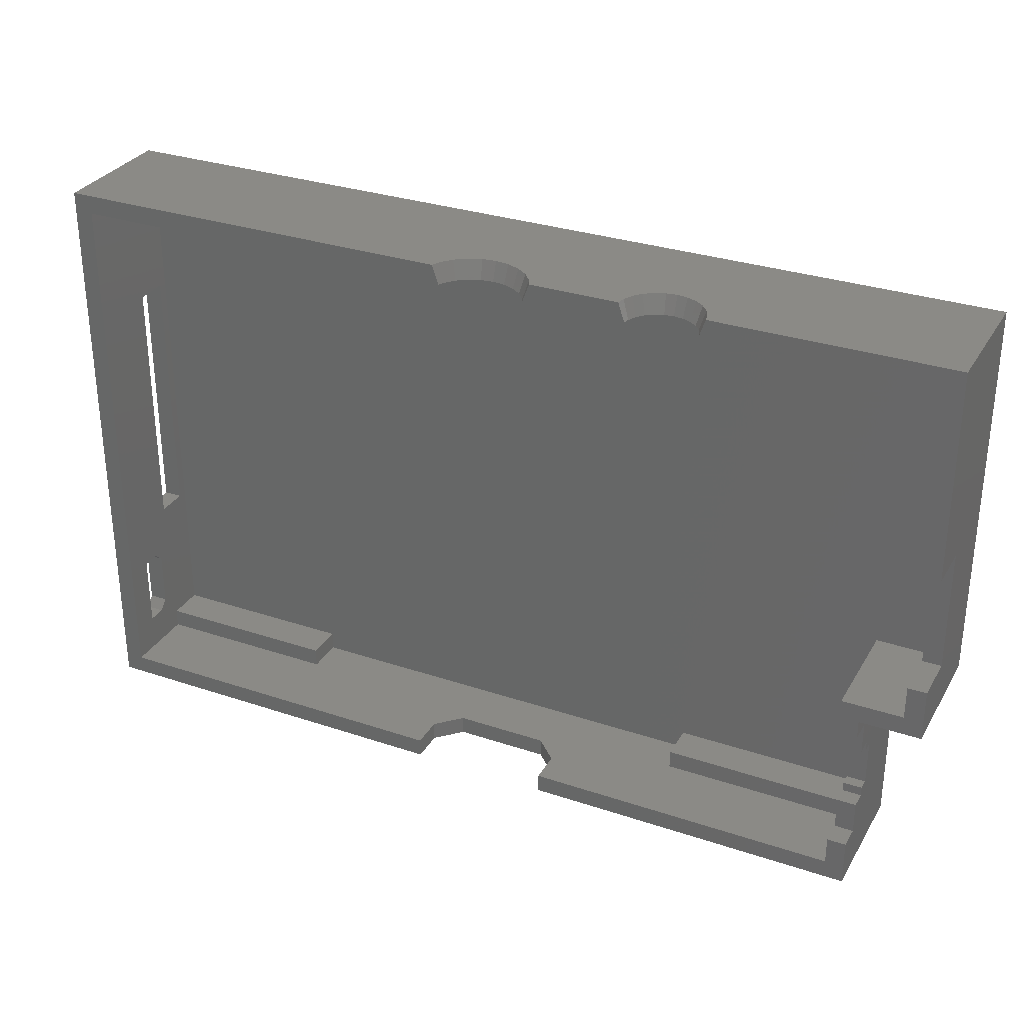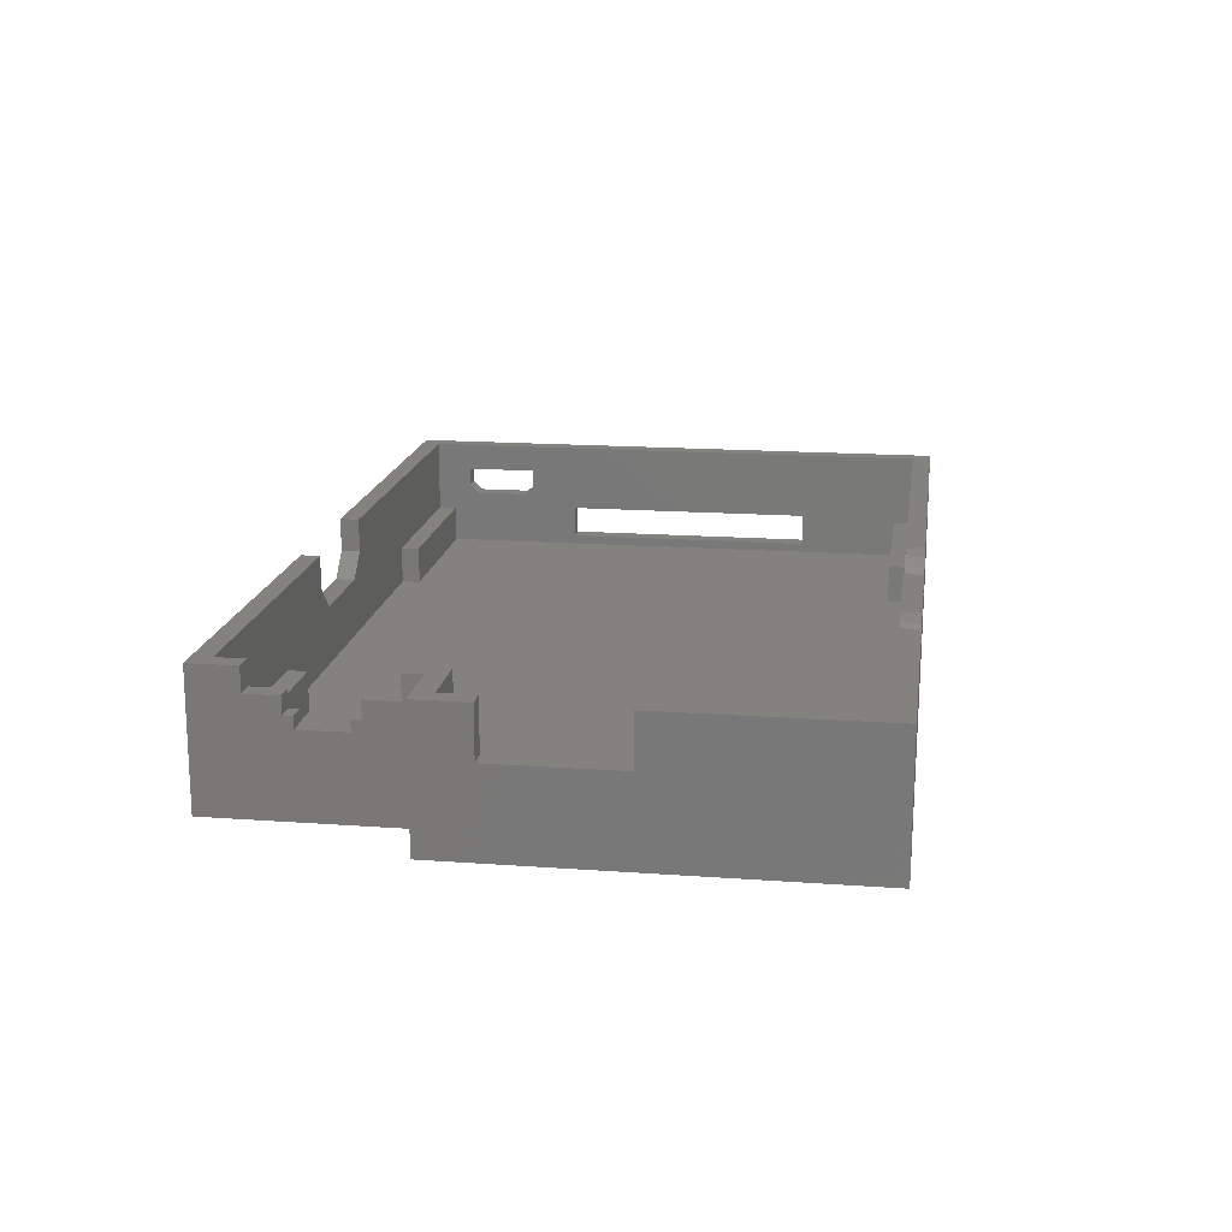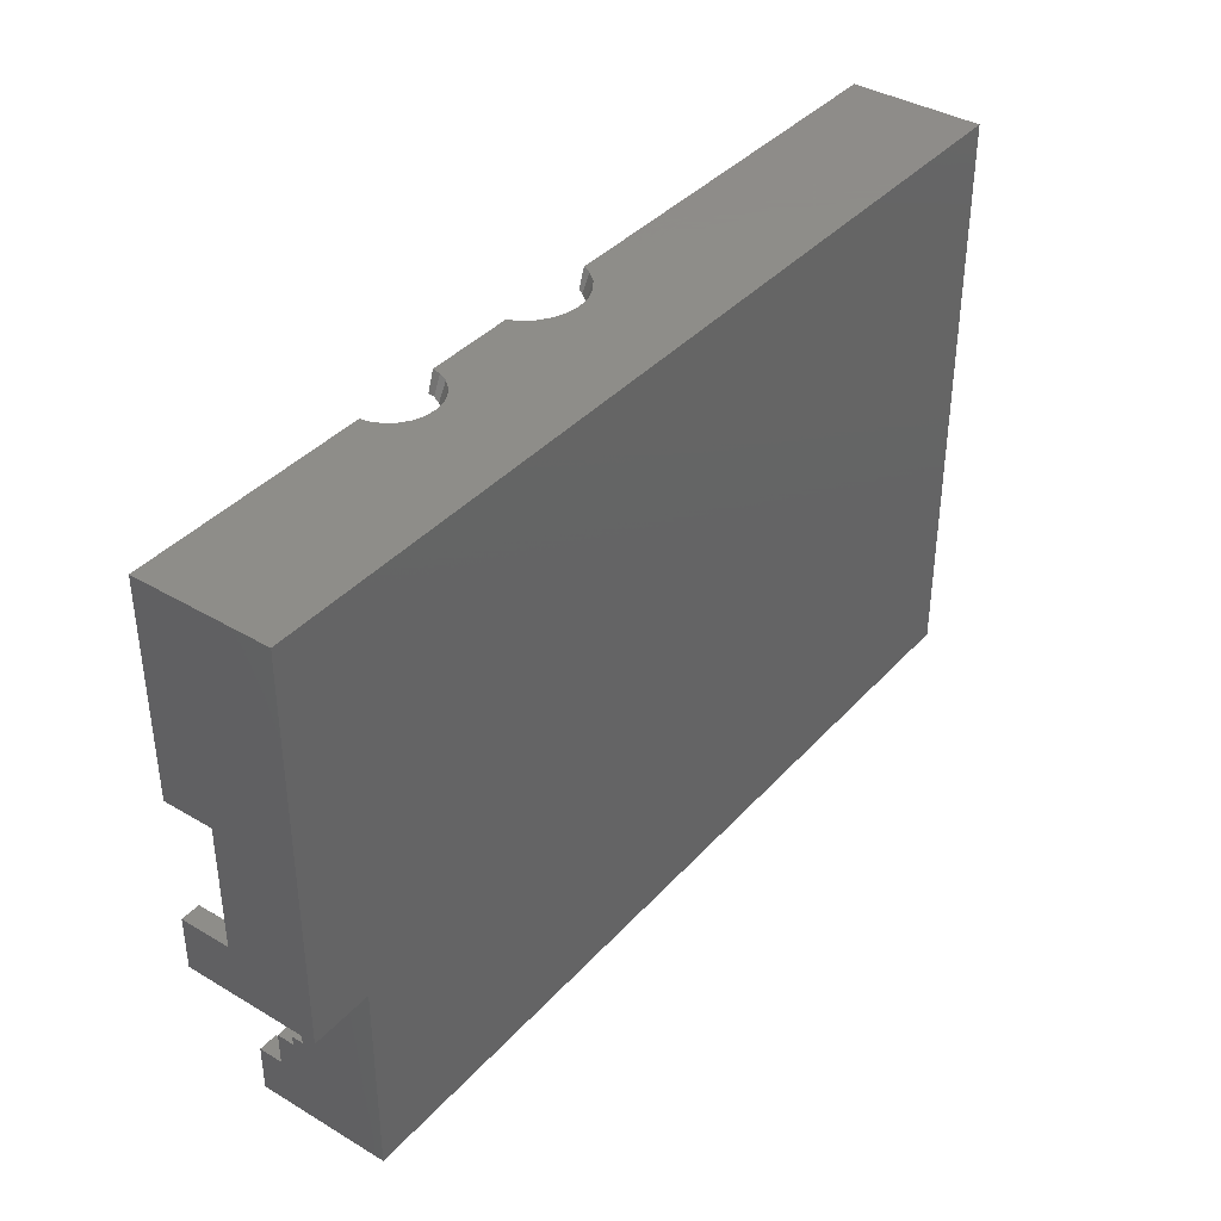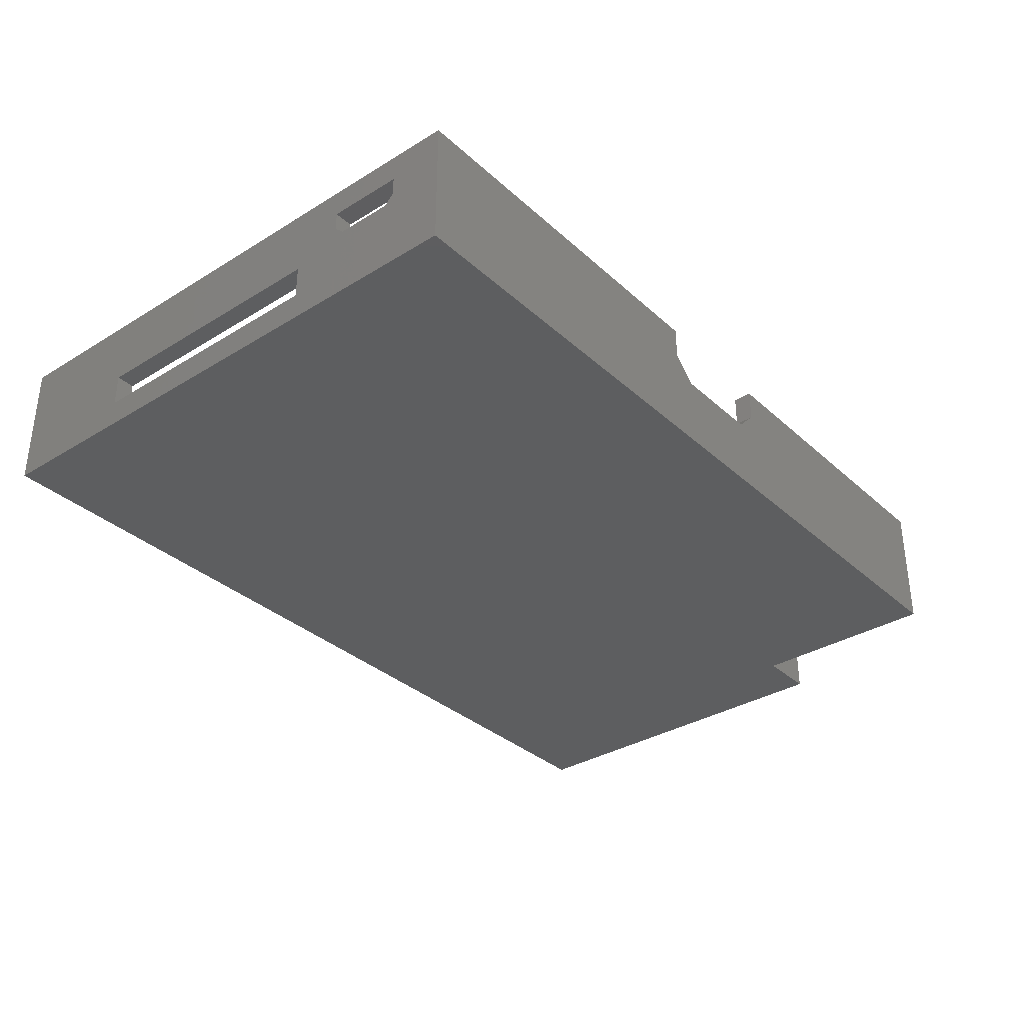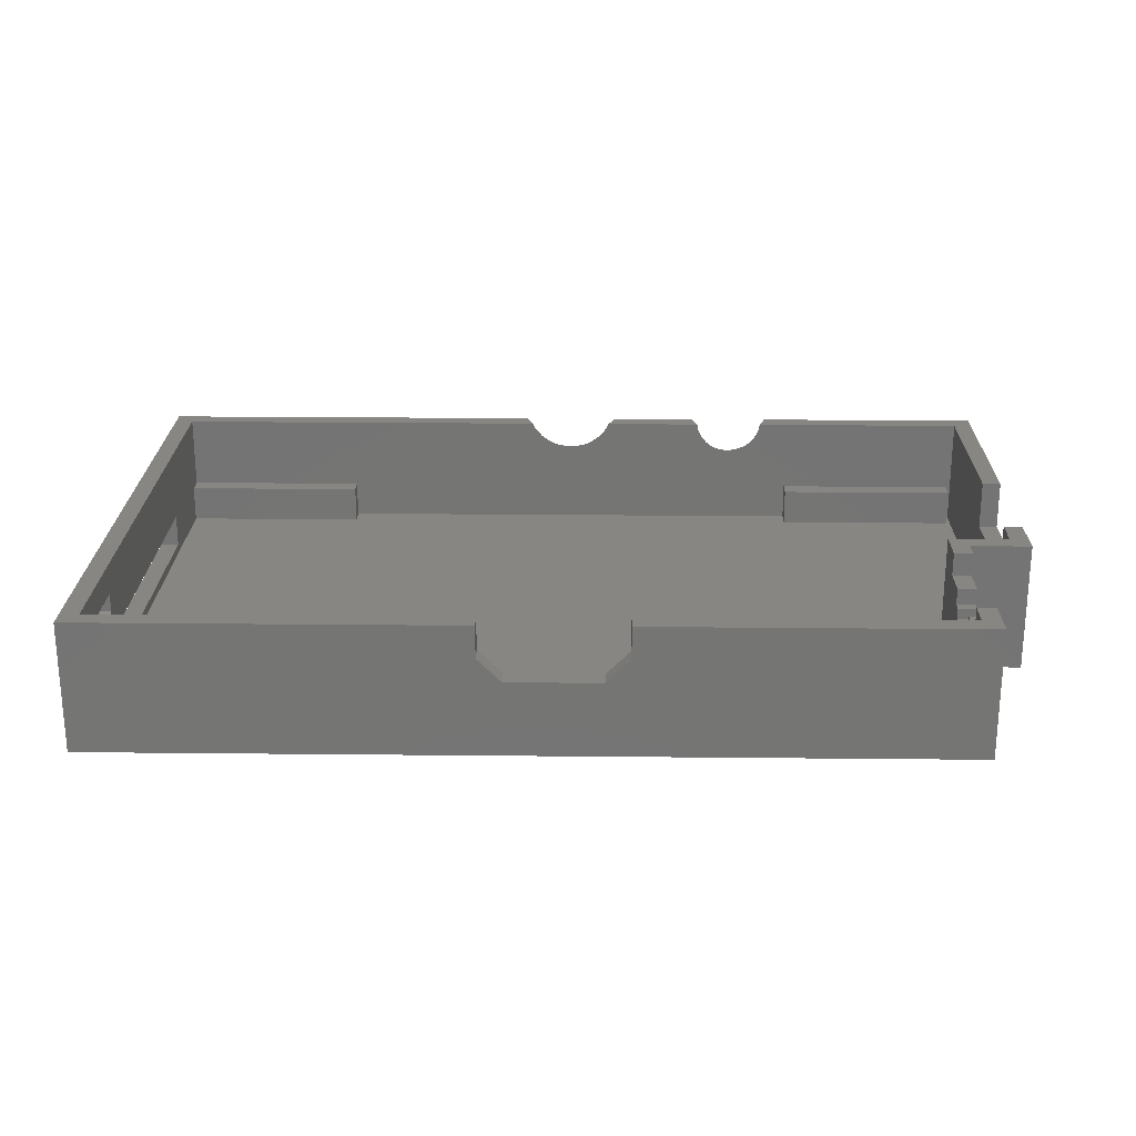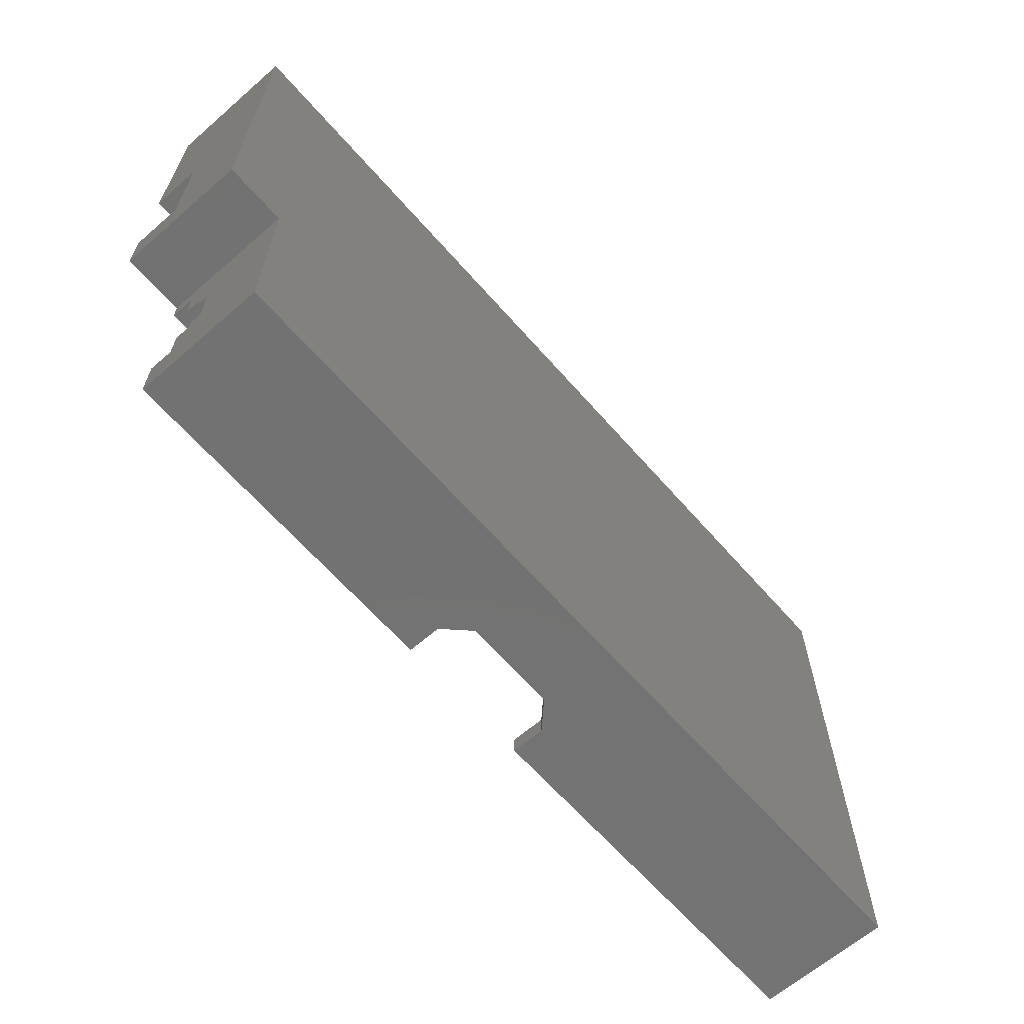
<metadata>
{"format":"stl","ext":"stl","renderer":"f3d","projection":"perspective","resolution":1024,"background":"white","views":[{"elev":30.9,"azim":25.7,"up":"+Y"},{"elev":16.7,"azim":98.4,"up":"+Z"},{"elev":38.5,"azim":126.9,"up":"+Y"},{"elev":-34.0,"azim":-50.3,"up":"+Z"},{"elev":22.8,"azim":1.0,"up":"+Z"},{"elev":-64.2,"azim":131.2,"up":"+Y"}]}
</metadata>
<code>
# stl→obj: 208 verts, 420 faces
v 0 12.8 8
v 0 19 6.5
v 0 6.9 8
v 0 13.8 11
v 0 0 14
v 0 62 14
v 0 0 0
v 0 5.9 11
v 0 47 6.5
v 0 5.9 9
v 0 47 3
v 0 62 0
v 0 19 3
v 0 13.8 9
v 91 0 0
v 42.9 0 8
v 91 0 14
v 55.4 0 14
v 55.4 0 10.5
v 52.9 0 8
v 40.4 0 10.5
v 40.4 0 14
v 91 21 0
v 97.5 62 0
v 97.5 21 0
v 43.59 62 13.26
v 43.24 62 14
v 43.67 62 13.07
v 44.47 62 12.11
v 44.61 62 11.95
v 45.62 62 11.21
v 45.79 62 11.09
v 46.96 62 10.63
v 47.15 62 10.55
v 49.84 62 10.52
v 48.6 62 10.37
v 48.39 62 10.39
v 51.22 62 11.01
v 50.05 62 10.55
v 52.42 62 11.82
v 51.41 62 11.09
v 67.75 62 9.986
v 66.77 62 10.11
v 52.59 62 11.95
v 53.39 62 12.91
v 53.53 62 13.07
v 53.96 62 14
v 63.56 62 13.25
v 63.42 62 14
v 63.59 62 13.1
v 64.01 62 12.21
v 64.07 62 12.07
v 64.7 62 11.31
v 64.8 62 11.2
v 65.59 62 10.62
v 65.72 62 10.53
v 66.63 62 10.17
v 68.87 62 10.09
v 67.9 62 9.967
v 69.94 62 10.47
v 69.03 62 10.11
v 70.88 62 11.1
v 70.08 62 10.53
v 71 62 11.2
v 71.63 62 11.95
v 71.73 62 12.07
v 72.15 62 12.96
v 72.21 62 13.1
v 72.38 62 14
v 97.5 62 14
v 2 2 14
v 2 60 14
v 43.97 60 14
v 43.72 60.68 14
v 40.4 2 14
v 2 13.8 11
v 2 5.9 11
v 2 5.9 9
v 2 13.8 9
v 2 12.8 8
v 2 6.9 8
v 2 47 6.5
v 2 19 6.5
v 2 19 3
v 2 47 3
v 40.4 2 10.5
v 42.9 2 8
v 52.9 2 8
v 55.4 2 10.5
v 55.4 2 14
v 89 2 14
v 91 5 14
v 89 5 14
v 91 21 14
v 91 19 14
v 91 15.5 11.5
v 91 19 11.5
v 91 15.5 9.7
v 91 14.5 9.7
v 91 14.5 8.5
v 91 9.5 8.5
v 91 5 11.5
v 91 8.5 9.7
v 91 9.5 9.7
v 91 8.5 11.5
v 97.5 21 14
v 97.5 26.6 8.8
v 97.5 26.6 14
v 97.5 39.7 14
v 97.5 39.7 8.8
v 72.31 61.78 14
v 71.71 60 14
v 95.5 60 14
v 95.5 39.7 14
v 71.61 60 13.5
v 71.58 60 13.31
v 71.25 60 12.61
v 71.16 60 12.43
v 70.67 60 11.83
v 70.55 60 11.68
v 69.92 60 11.23
v 69.76 60 11.11
v 69.04 60 10.83
v 68.86 60 10.75
v 68.09 60 10.66
v 67.9 60 10.63
v 67.13 60 10.73
v 66.94 60 10.75
v 66.22 60 11.04
v 66.04 60 11.11
v 65.41 60 11.57
v 65.25 60 11.68
v 64.76 60 12.28
v 64.64 60 12.43
v 64.31 60 13.13
v 64.22 60 13.31
v 64.04 60.16 14
v 64.09 60 14
v 53.68 61.24 14
v 53.23 60 14
v 53.07 60 13.66
v 52.96 60 13.43
v 52.3 60 12.63
v 52.14 60 12.43
v 51.29 60 11.82
v 51.09 60 11.67
v 50.12 60 11.29
v 49.88 60 11.2
v 48.85 60 11.06
v 48.6 60 11.03
v 47.56 60 11.16
v 47.32 60 11.2
v 46.34 60 11.58
v 46.11 60 11.67
v 45.27 60 12.29
v 45.06 60 12.43
v 44.4 60 13.24
v 44.24 60 13.43
v 22 60 6
v 22 60 2
v 75 60 2
v 75 60 6
v 95 60 6
v 95.5 60 2
v 95 60 2
v 2 60 6
v 2 4 2
v 2 58 2
v 2 58 6
v 2 4 6
v 2 2 6
v 88 2 6
v 89 2 2
v 68 2 2
v 68 2 6
v 22 2 6
v 22 2 2
v 88 2 2
v 89 5 11.5
v 89 14.5 8.5
v 89 23 2
v 89 9.5 8.5
v 89 8.5 11.5
v 89 8.5 9.7
v 89 14.5 9.7
v 89 15.5 9.7
v 89 15.5 11.5
v 89 19 11.5
v 89 19 14
v 89 23 14
v 89 9.5 9.7
v 95.5 23 14
v 95.5 26.6 14
v 95.5 26.6 8.8
v 95.5 39.7 8.8
v 95.5 23 2
v 22 58 6
v 22 58 2
v 22 4 2
v 68 4 2
v 88 4 2
v 95 58 2
v 75 58 2
v 95 58 6
v 75 58 6
v 22 4 6
v 68 4 6
v 88 4 6
f 1 2 3
f 4 5 6
f 7 5 8
f 2 4 9
f 7 8 10
f 7 10 3
f 11 12 13
f 9 4 6
f 7 3 13
f 7 13 12
f 13 3 2
f 2 14 4
f 12 9 6
f 8 5 4
f 2 1 14
f 9 12 11
f 5 7 15
f 16 5 15
f 17 18 15
f 18 19 15
f 19 20 15
f 20 16 15
f 21 22 5
f 16 21 5
f 7 12 15
f 23 12 24
f 15 12 23
f 23 24 25
f 12 6 24
f 26 6 27
f 28 6 26
f 29 6 28
f 30 6 29
f 31 6 30
f 32 6 31
f 33 6 32
f 34 6 33
f 24 6 34
f 35 24 36
f 24 37 36
f 38 24 39
f 24 35 39
f 40 24 41
f 24 38 41
f 42 24 43
f 24 40 44
f 44 45 24
f 45 46 24
f 46 47 24
f 48 47 49
f 50 47 48
f 51 47 50
f 52 47 51
f 53 47 52
f 54 47 53
f 55 47 54
f 56 47 55
f 57 47 56
f 43 47 57
f 24 47 43
f 58 24 59
f 24 42 59
f 60 24 61
f 24 58 61
f 62 24 63
f 24 60 63
f 24 62 64
f 64 65 24
f 65 66 24
f 66 67 24
f 67 68 24
f 68 69 24
f 24 69 70
f 37 24 34
f 71 5 22
f 71 72 6
f 6 5 71
f 73 6 72
f 74 6 73
f 27 6 74
f 75 71 22
f 76 77 4
f 4 77 8
f 77 78 8
f 8 78 10
f 79 76 4
f 14 79 4
f 80 79 14
f 1 80 14
f 81 80 1
f 3 81 1
f 81 3 78
f 78 3 10
f 82 83 9
f 9 83 2
f 83 84 2
f 2 84 13
f 85 82 9
f 11 85 9
f 84 85 11
f 13 84 11
f 86 75 22
f 21 86 22
f 16 87 86
f 21 16 86
f 20 88 87
f 16 20 87
f 89 88 19
f 19 88 20
f 90 89 18
f 18 89 19
f 90 18 17
f 91 90 17
f 92 91 17
f 93 91 92
f 23 94 95
f 96 23 97
f 97 23 95
f 98 23 96
f 99 23 98
f 100 23 99
f 101 23 100
f 102 23 101
f 103 101 104
f 102 101 103
f 102 103 105
f 17 23 102
f 17 102 92
f 15 23 17
f 25 106 94
f 23 25 94
f 107 25 24
f 107 108 106
f 70 109 24
f 109 110 24
f 106 25 107
f 110 107 24
f 111 112 113
f 70 111 113
f 114 109 113
f 109 70 113
f 70 69 111
f 111 69 115
f 115 69 68
f 115 68 116
f 68 67 116
f 116 67 117
f 67 66 117
f 117 66 118
f 66 65 118
f 118 65 119
f 65 64 119
f 119 64 120
f 120 64 62
f 121 120 62
f 121 62 63
f 122 121 63
f 122 63 60
f 123 122 60
f 123 60 61
f 124 123 61
f 124 61 58
f 125 124 58
f 126 125 58
f 59 126 58
f 126 59 42
f 127 126 42
f 128 127 42
f 43 128 42
f 128 43 57
f 129 128 57
f 130 129 57
f 56 130 57
f 130 56 55
f 131 130 55
f 132 131 55
f 54 132 55
f 133 132 54
f 53 133 54
f 134 133 53
f 52 134 53
f 135 134 52
f 51 135 52
f 136 135 51
f 50 136 51
f 137 138 136
f 48 137 50
f 50 137 136
f 137 48 49
f 139 140 138
f 49 139 137
f 137 139 138
f 47 139 49
f 139 47 141
f 141 47 46
f 141 46 142
f 46 45 142
f 142 45 143
f 45 44 143
f 143 44 144
f 144 44 40
f 145 144 40
f 145 40 41
f 146 145 41
f 146 41 38
f 147 146 38
f 147 38 39
f 148 147 39
f 148 39 35
f 149 148 35
f 150 149 35
f 36 150 35
f 150 36 37
f 151 150 37
f 152 151 37
f 34 152 37
f 152 34 33
f 153 152 33
f 154 153 33
f 32 154 33
f 154 32 31
f 155 154 31
f 156 155 31
f 30 156 31
f 156 30 29
f 157 156 29
f 158 157 29
f 28 158 29
f 74 73 158
f 26 74 28
f 28 74 158
f 74 26 27
f 159 160 161
f 126 159 162
f 162 159 161
f 113 162 163
f 164 163 165
f 113 163 164
f 112 115 113
f 152 153 159
f 115 116 113
f 116 117 113
f 117 118 113
f 118 119 113
f 119 120 113
f 131 132 159
f 120 121 113
f 113 122 162
f 122 123 162
f 123 124 162
f 124 125 162
f 128 129 159
f 125 126 162
f 146 147 138
f 128 159 127
f 130 131 159
f 130 159 129
f 134 135 159
f 132 133 159
f 133 134 159
f 136 159 135
f 148 159 136
f 154 155 159
f 140 141 138
f 141 142 138
f 142 143 138
f 143 144 138
f 144 145 138
f 145 146 138
f 138 147 136
f 147 148 136
f 150 159 149
f 148 149 159
f 150 151 159
f 152 159 151
f 154 159 153
f 156 159 155
f 157 159 156
f 158 159 157
f 73 159 158
f 72 159 73
f 121 122 113
f 166 159 72
f 126 127 159
f 84 167 168
f 72 169 166
f 80 170 72
f 71 77 72
f 71 170 77
f 77 76 72
f 76 79 72
f 85 84 168
f 79 80 72
f 78 170 81
f 77 170 78
f 72 170 83
f 72 82 169
f 72 83 82
f 169 85 168
f 82 85 169
f 170 167 84
f 171 170 71
f 80 81 170
f 84 83 170
f 75 86 71
f 71 86 87
f 89 90 91
f 89 91 88
f 172 91 173
f 88 91 172
f 174 87 88
f 88 172 175
f 174 88 175
f 171 71 176
f 87 174 71
f 176 174 177
f 71 174 176
f 172 173 178
f 173 91 179
f 180 181 182
f 183 184 179
f 173 179 182
f 173 182 181
f 181 180 185
f 181 185 186
f 186 187 181
f 181 187 188
f 188 189 181
f 181 189 190
f 179 91 93
f 182 179 184
f 182 184 191
f 92 102 93
f 93 102 179
f 102 105 183
f 179 102 183
f 105 103 183
f 183 103 184
f 103 104 191
f 184 103 191
f 104 101 191
f 191 101 182
f 101 100 180
f 182 101 180
f 100 99 185
f 180 100 185
f 99 98 186
f 185 99 186
f 98 96 187
f 186 98 187
f 96 97 188
f 187 96 188
f 97 95 189
f 188 97 189
f 190 189 95
f 106 190 94
f 94 190 95
f 192 190 106
f 108 192 106
f 193 192 108
f 108 107 193
f 193 107 194
f 107 110 195
f 194 107 195
f 110 109 114
f 195 110 114
f 112 111 115
f 193 194 192
f 196 194 164
f 113 195 114
f 164 195 113
f 194 195 164
f 192 194 196
f 140 139 141
f 166 169 197
f 159 166 197
f 197 198 160
f 159 197 160
f 199 177 174
f 181 199 200
f 200 199 174
f 181 200 201
f 173 201 178
f 181 201 173
f 202 199 181
f 164 181 196
f 202 203 199
f 164 202 181
f 161 199 203
f 198 199 161
f 168 199 198
f 160 198 161
f 165 202 164
f 167 199 168
f 204 202 165
f 163 204 165
f 162 205 204
f 163 162 204
f 203 205 161
f 161 205 162
f 167 170 199
f 199 170 206
f 170 171 176
f 206 170 176
f 169 168 198
f 197 169 198
f 176 177 199
f 206 176 199
f 174 175 200
f 200 175 207
f 207 175 172
f 208 207 172
f 172 178 201
f 208 172 201
f 181 190 196
f 196 190 192
f 205 203 202
f 204 205 202
f 200 207 201
f 201 207 208

</code>
